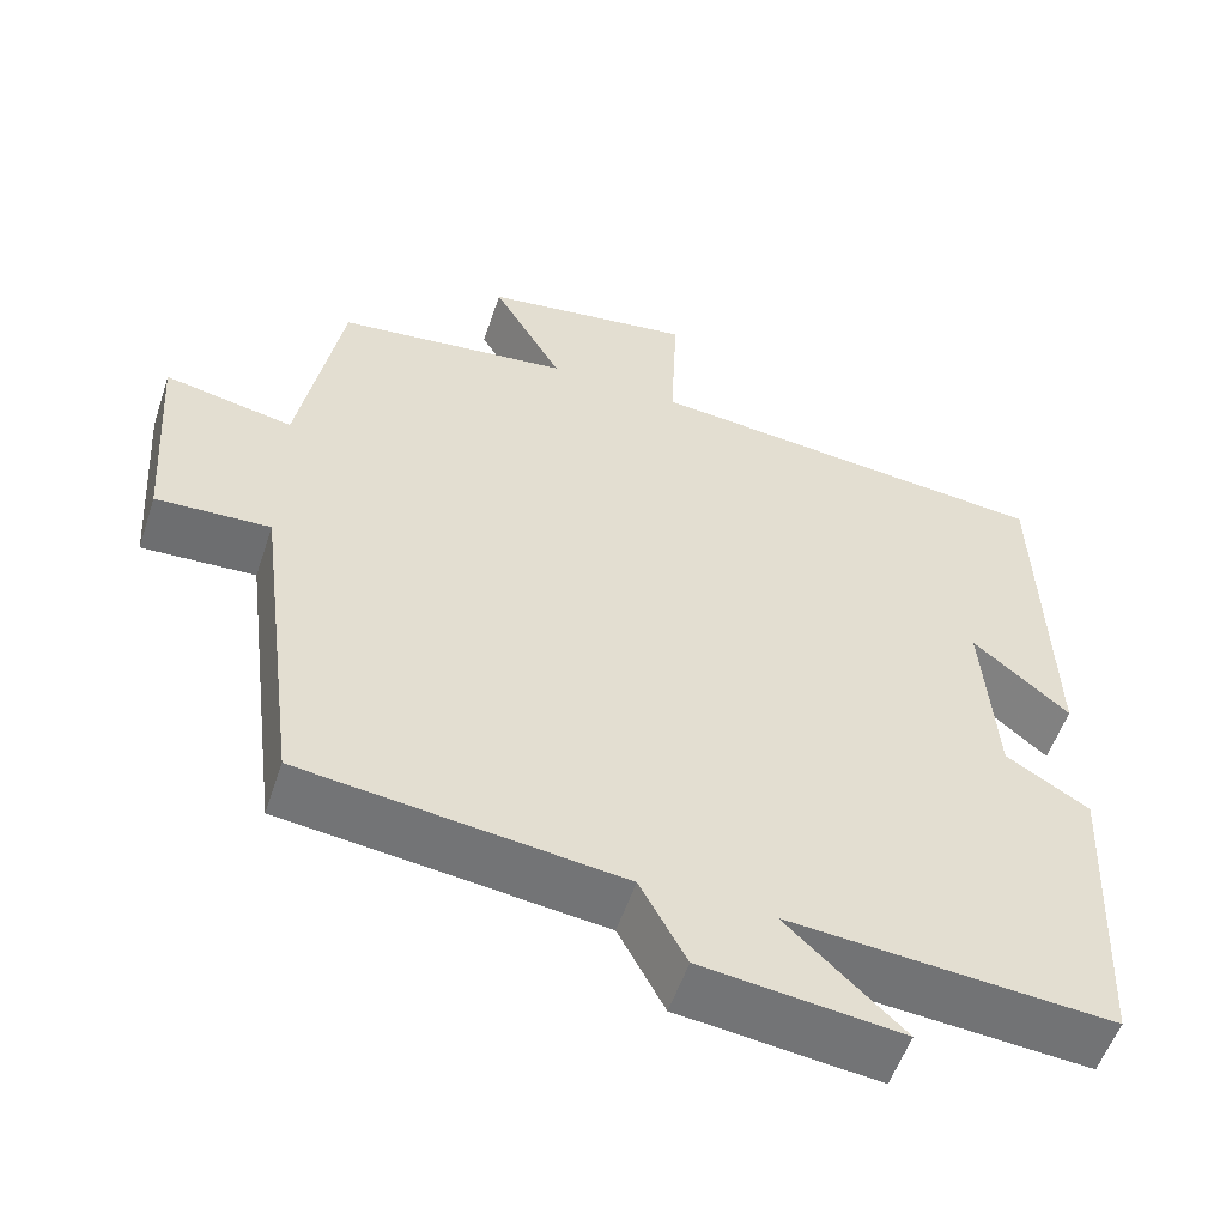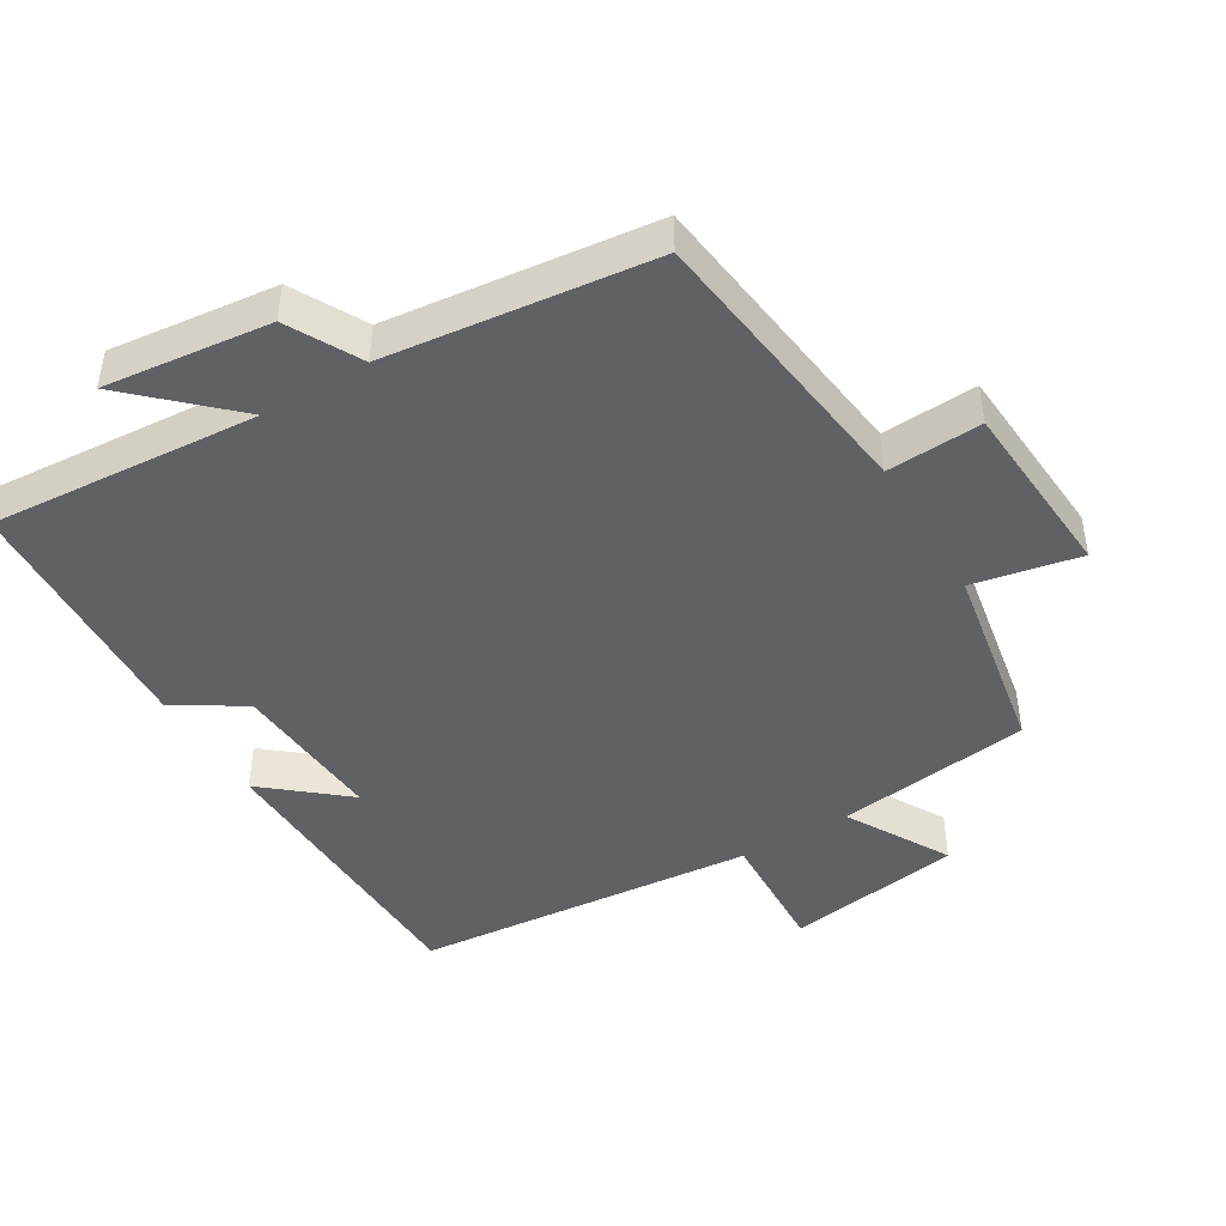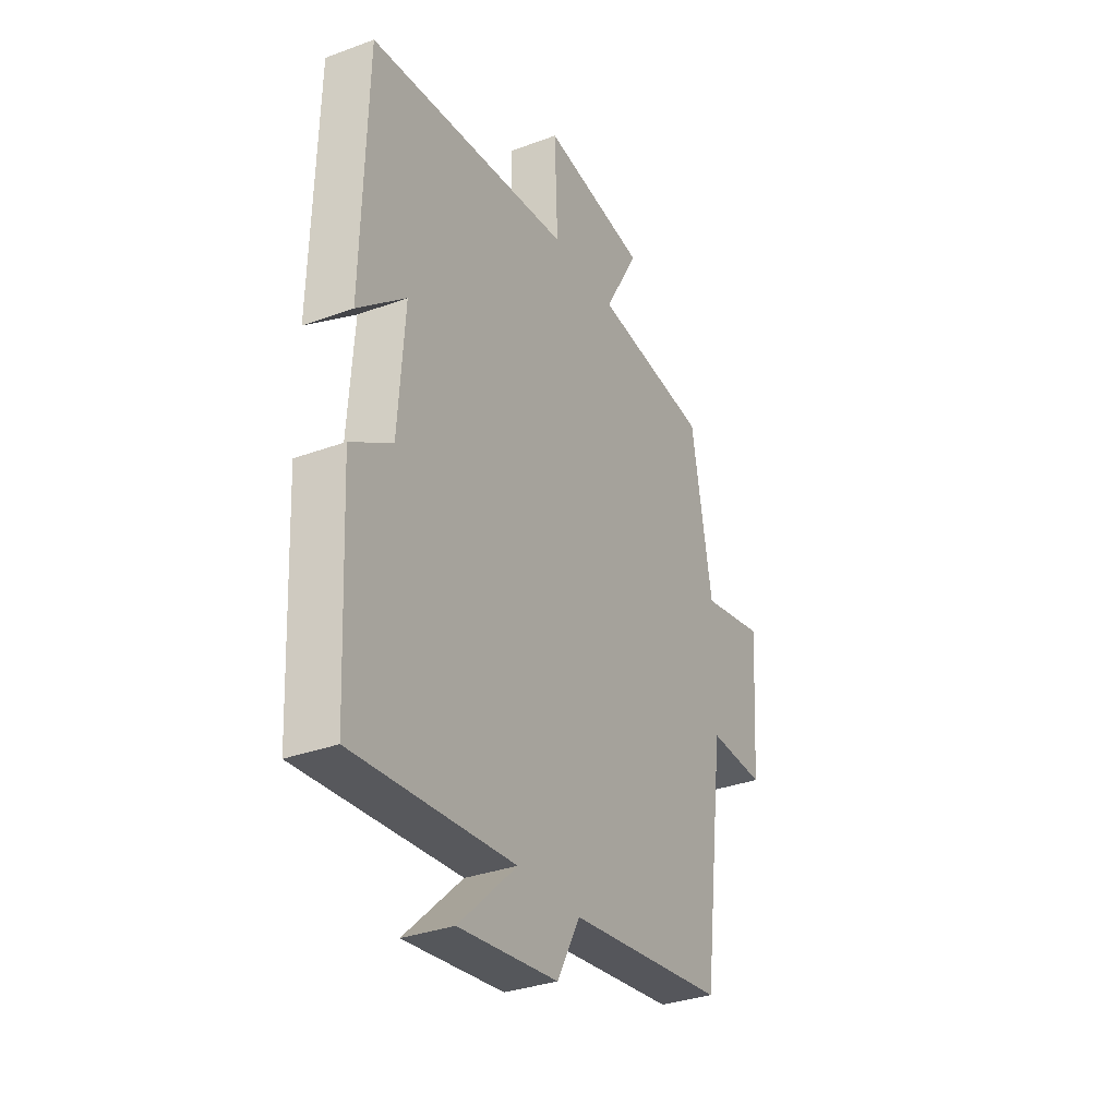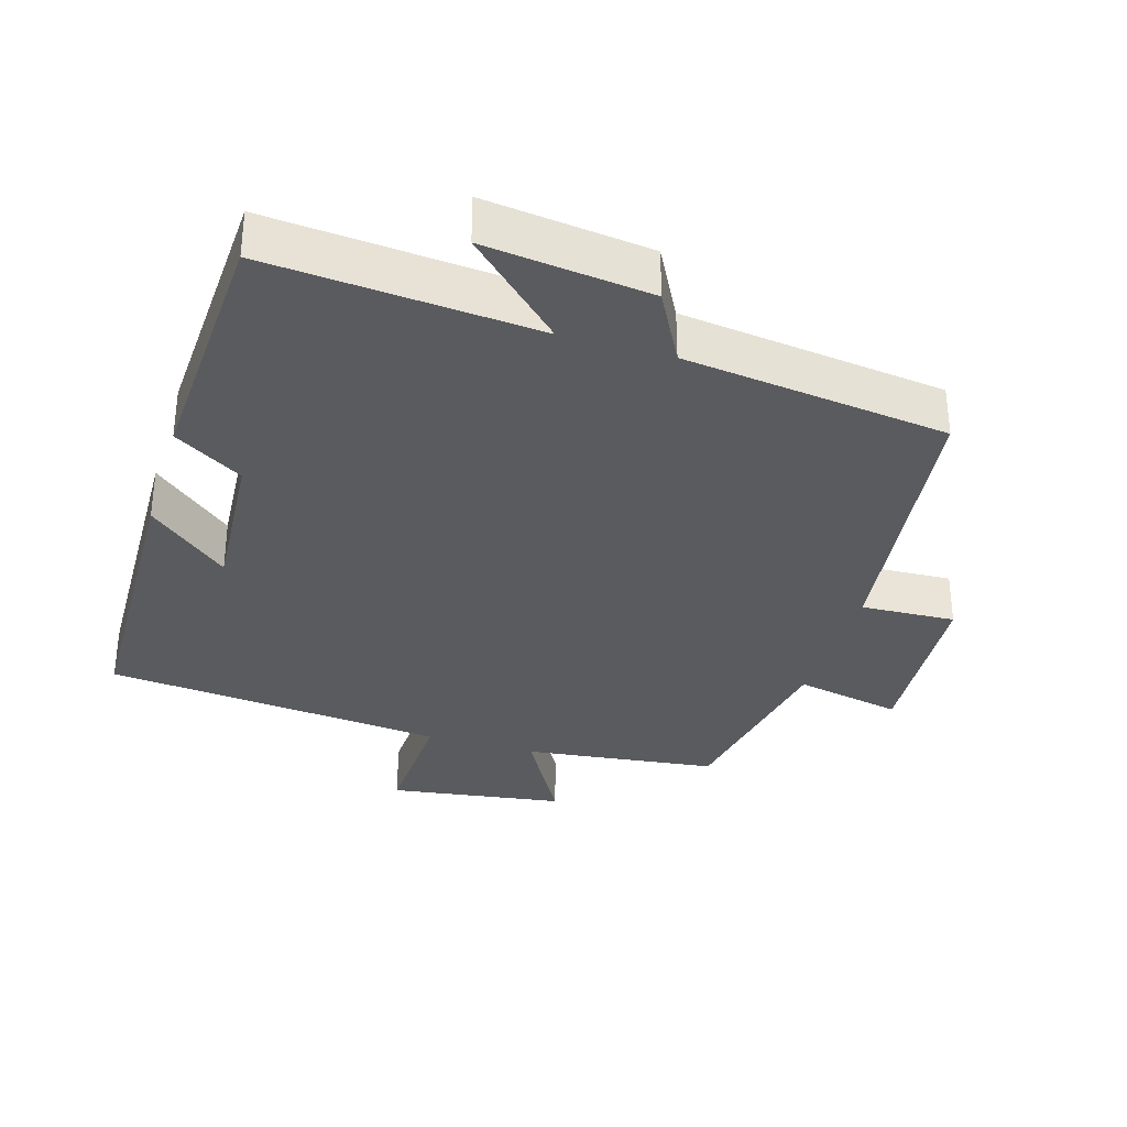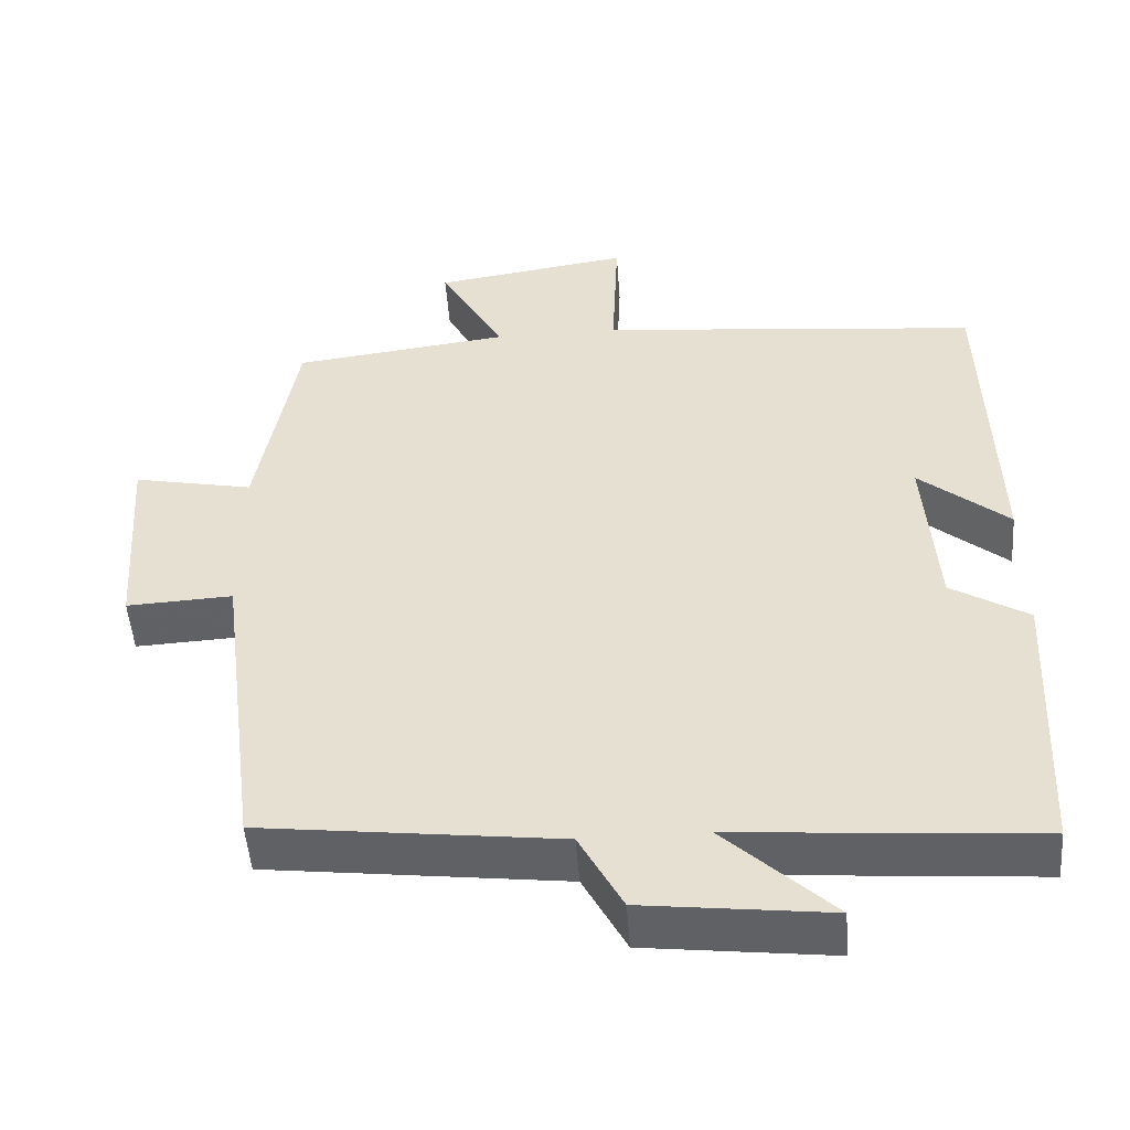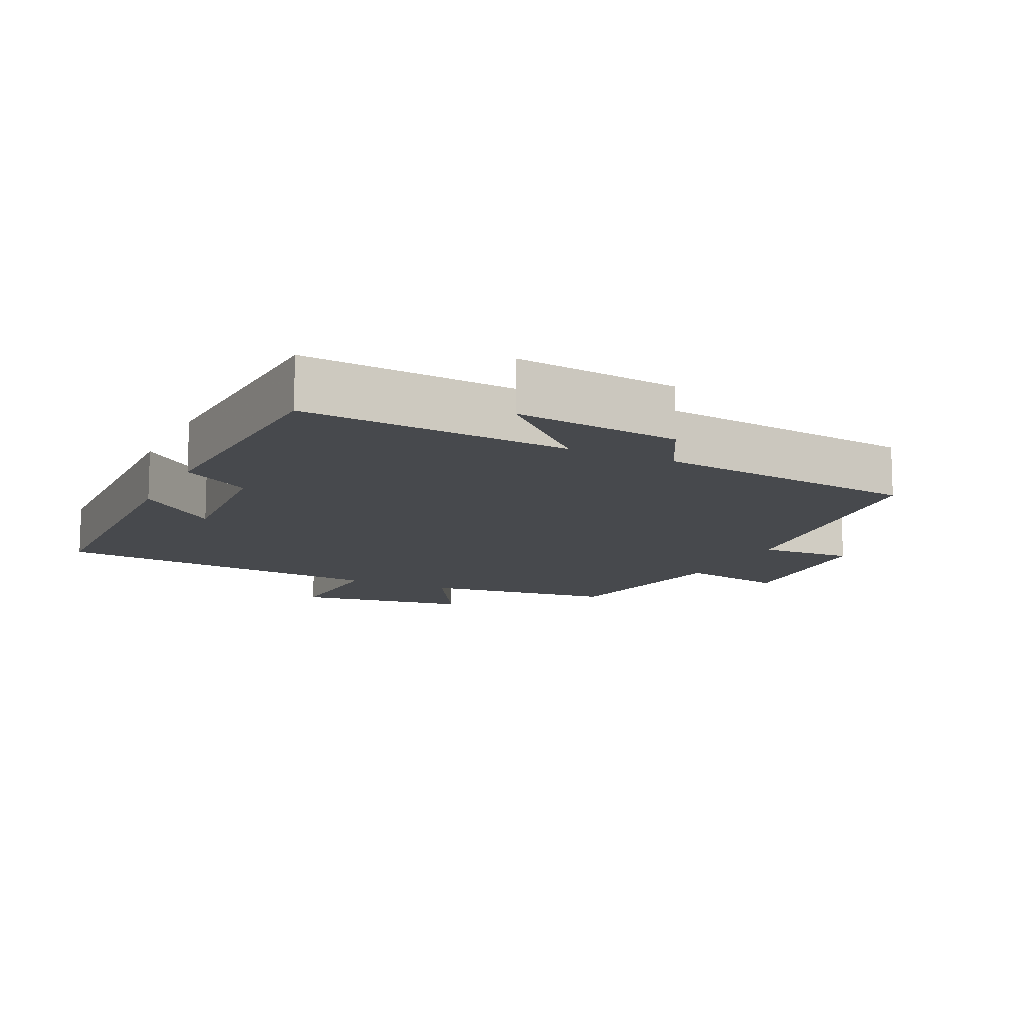
<metadata>
{"format":"obj","ext":"obj","renderer":"f3d","projection":"perspective","resolution":1024,"background":"white","views":[{"elev":-54.9,"azim":-18.4,"up":"+Z"},{"elev":-45.4,"azim":-149.0,"up":"+Y"},{"elev":-32.7,"azim":117.2,"up":"+Z"},{"elev":-33.5,"azim":163.1,"up":"+Y"},{"elev":-50.0,"azim":4.2,"up":"+Z"},{"elev":-12.2,"azim":154.4,"up":"+Y"}]}
</metadata>
<code>
v -0.447 0.07 -0.454
v -0.5 0.07 -0.04
v -0.637 0.07 -0.047
v -0.655 0.07 0.215
v -0.5 0.07 0.184
v -0.449 0.07 0.465
v -0.168 0.07 0.5
v -0.252 0.07 0.647
v 0.002 0.07 0.685
v -0.006 0.07 0.5
v 0.488 0.07 0.453
v 0.5 0.07 0.025
v 0.384 0.07 0.122
v 0.4 0.07 -0.1
v 0.5 0.07 -0.161
v 0.482 0.07 -0.53
v 0.093 0.07 -0.5
v 0.233 0.07 -0.632
v -0.007 0.07 -0.604
v -0.063 0.07 -0.5
v -0.447 0 -0.454
v -0.5 0 -0.04
v -0.637 0 -0.047
v -0.655 0 0.215
v -0.5 0 0.184
v -0.449 0 0.465
v -0.168 0 0.5
v -0.252 0 0.647
v 0.002 0 0.685
v -0.006 0 0.5
v 0.488 0 0.453
v 0.5 0 0.025
v 0.384 0 0.122
v 0.4 0 -0.1
v 0.5 0 -0.161
v 0.482 0 -0.53
v 0.093 0 -0.5
v 0.233 0 -0.632
v -0.007 0 -0.604
v -0.063 0 -0.5
f 17 18 19 20
f 17 20 1 2
f 14 15 16 17
f 13 14 17 2
f 10 11 12 13
f 10 13 2 3
f 7 8 9 10
f 5 6 7 10
f 5 10 3
f 3 4 5
f 40 39 38 37
f 22 21 40 37
f 37 36 35 34
f 22 37 34 33
f 33 32 31 30
f 23 22 33 30
f 30 29 28 27
f 30 27 26 25
f 23 30 25
f 25 24 23
f 1 21 22 2
f 2 22 23 3
f 3 23 24 4
f 4 24 25 5
f 5 25 26 6
f 6 26 27 7
f 7 27 28 8
f 8 28 29 9
f 9 29 30 10
f 10 30 31 11
f 11 31 32 12
f 12 32 33 13
f 13 33 34 14
f 14 34 35 15
f 15 35 36 16
f 16 36 37 17
f 17 37 38 18
f 18 38 39 19
f 19 39 40 20
f 20 40 21 1

</code>
